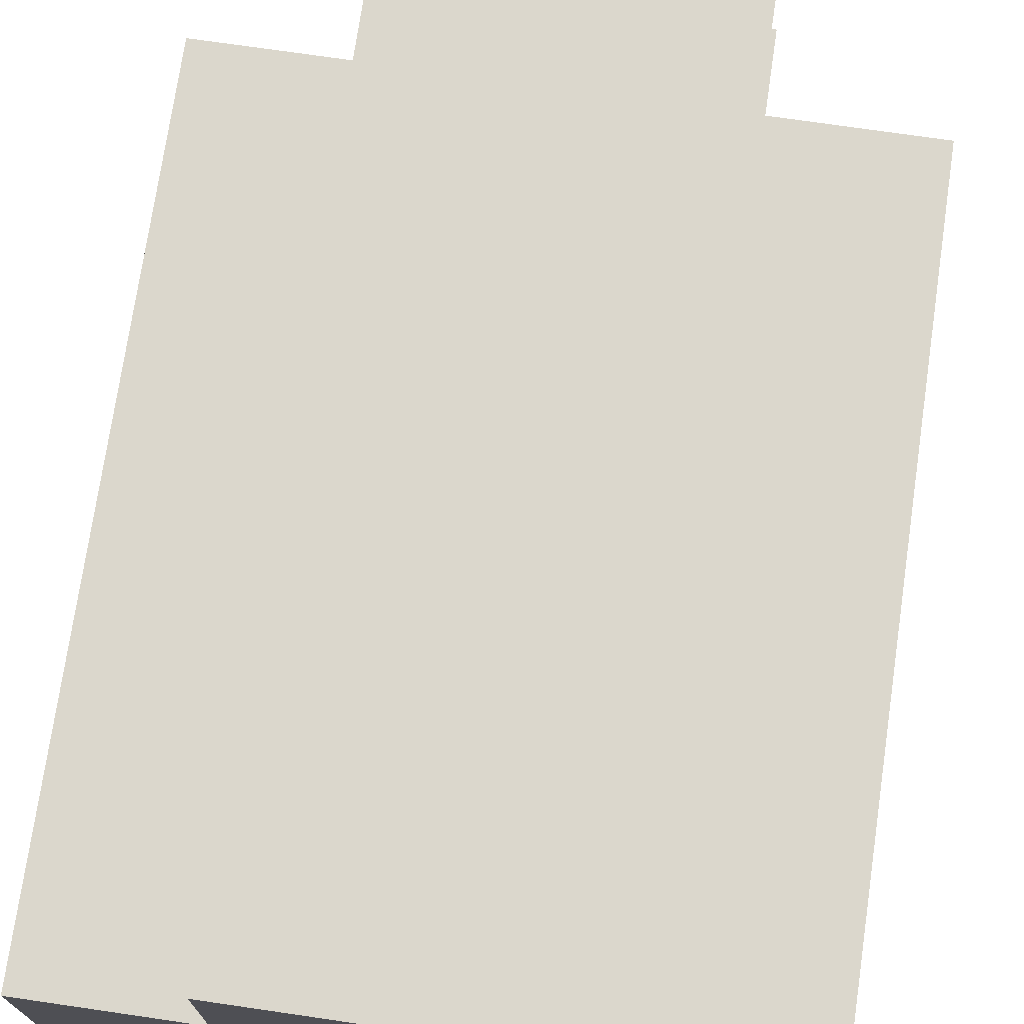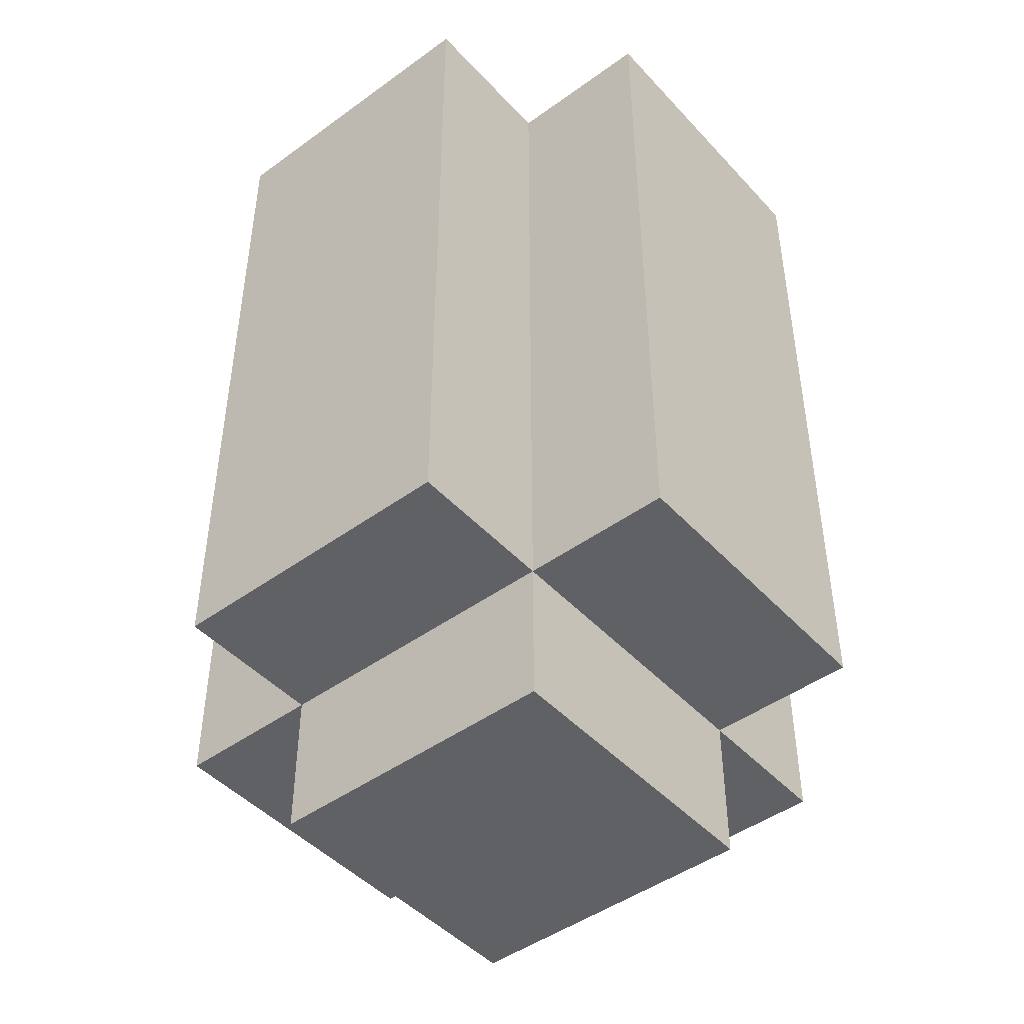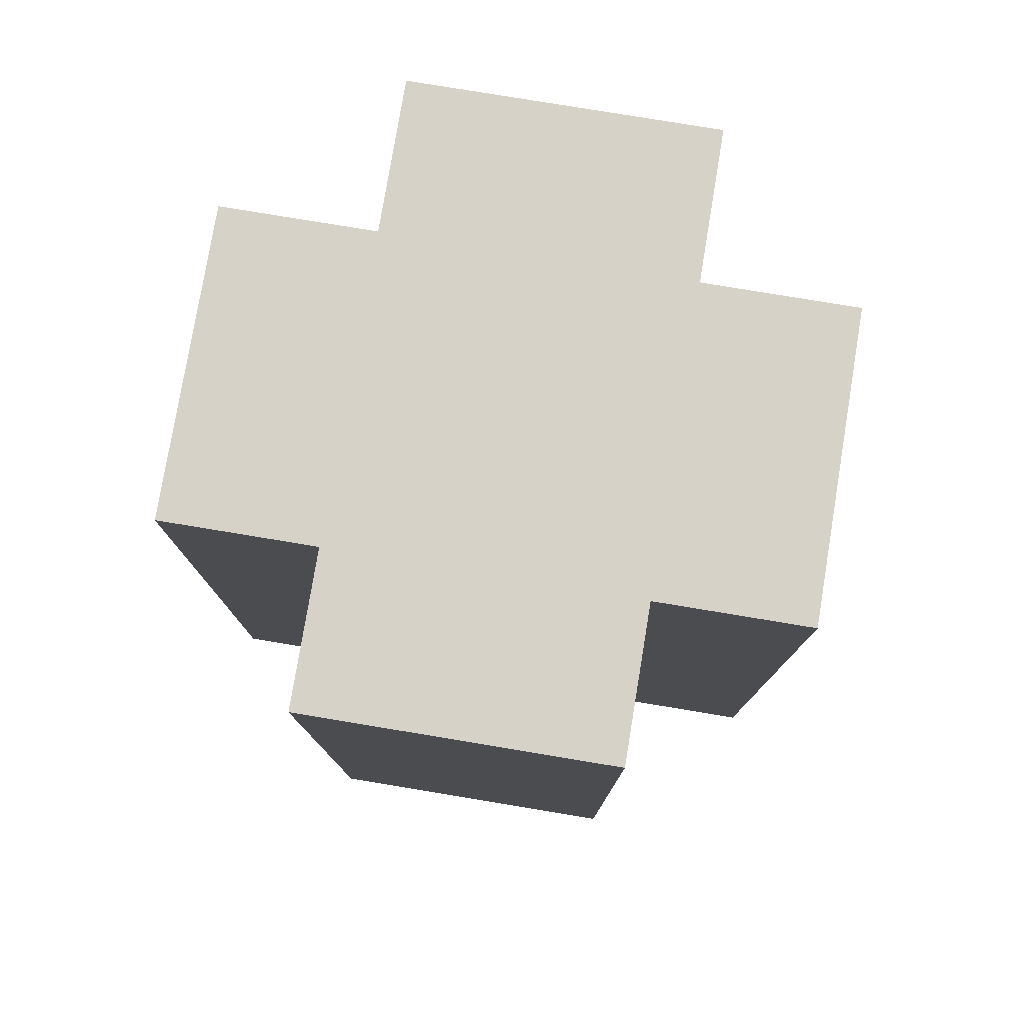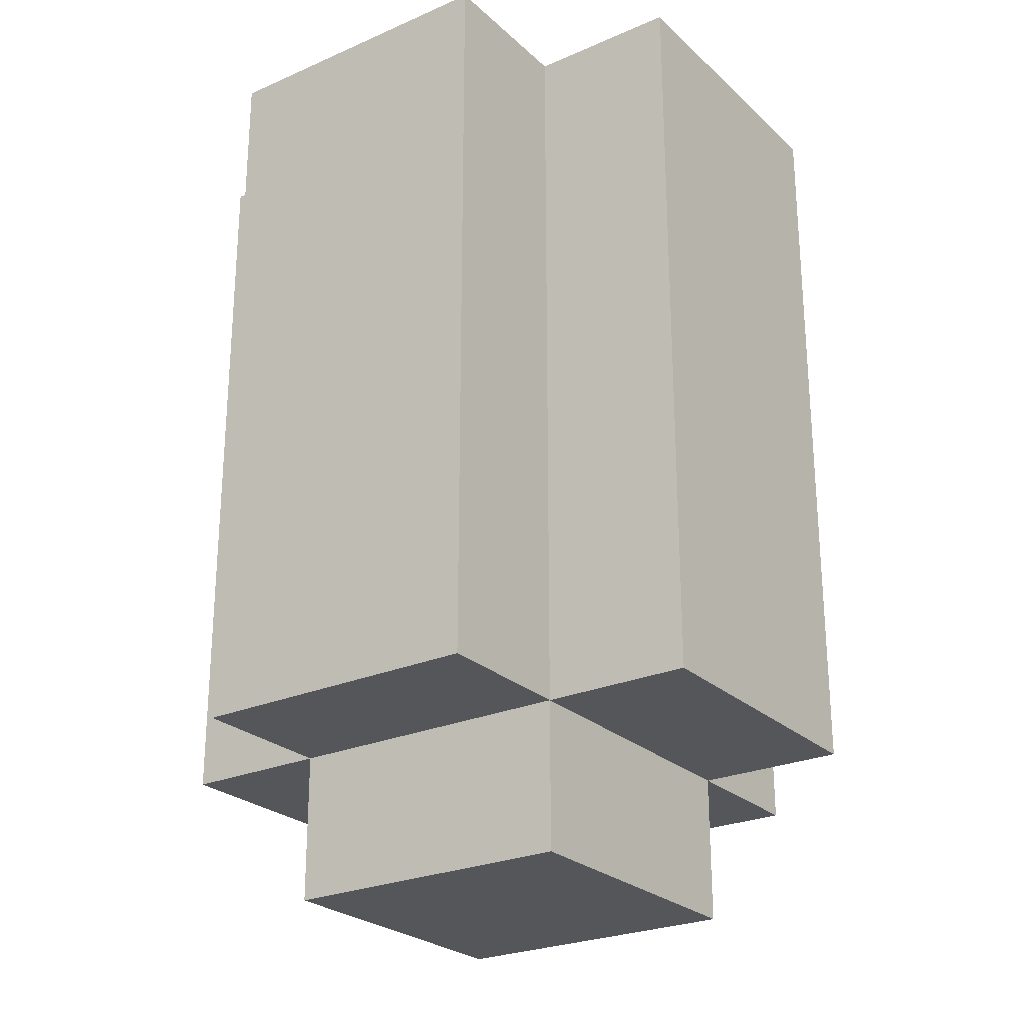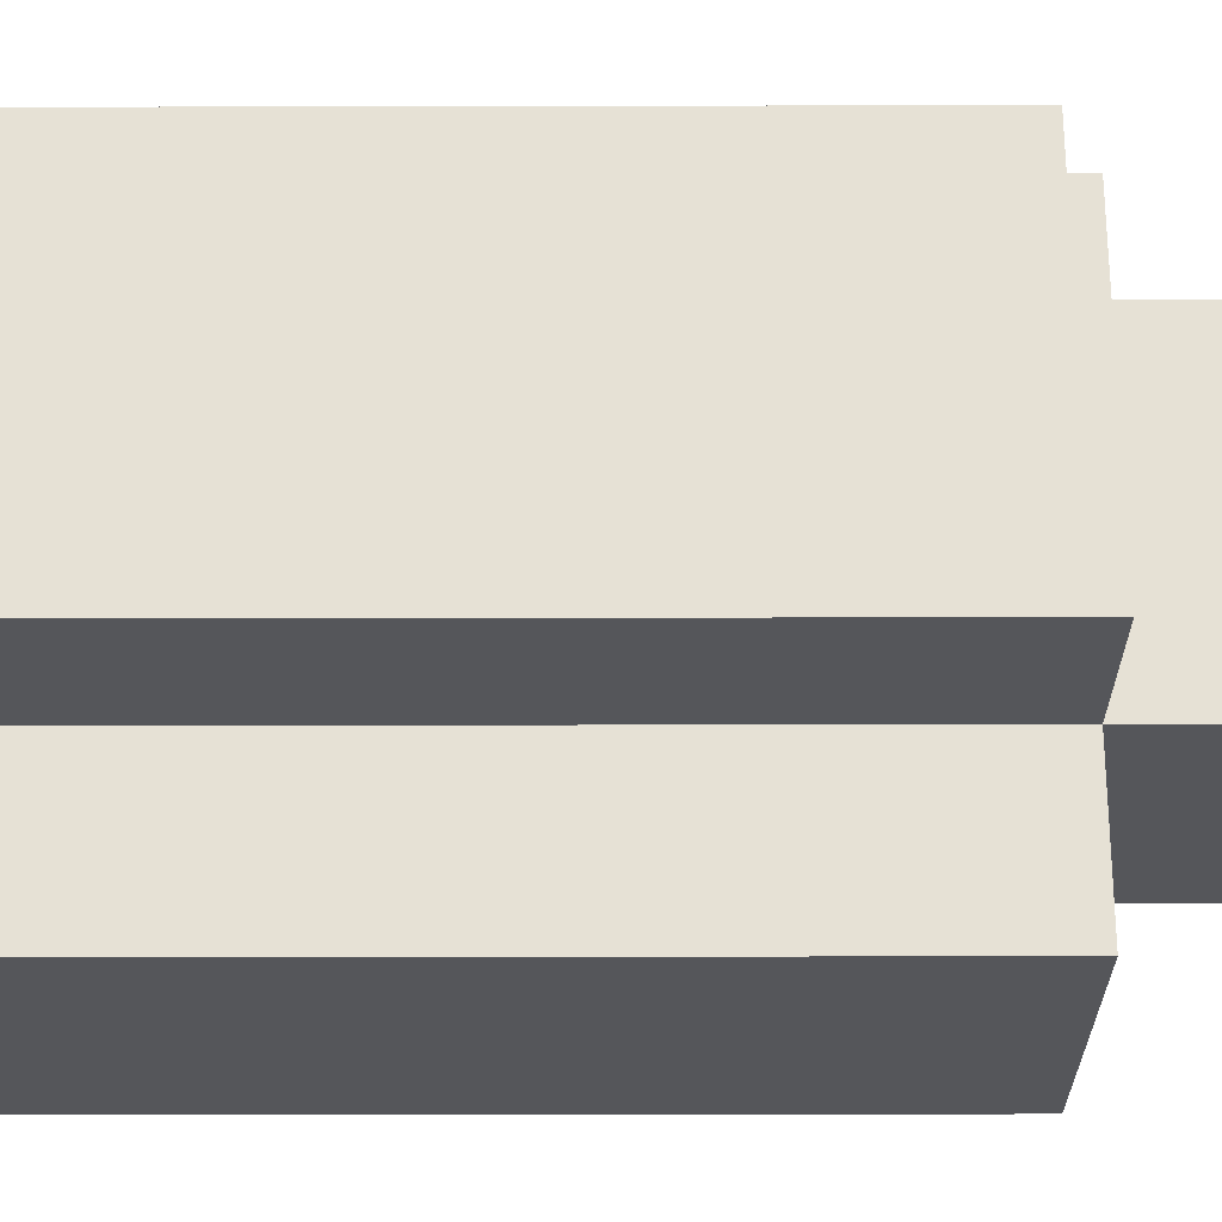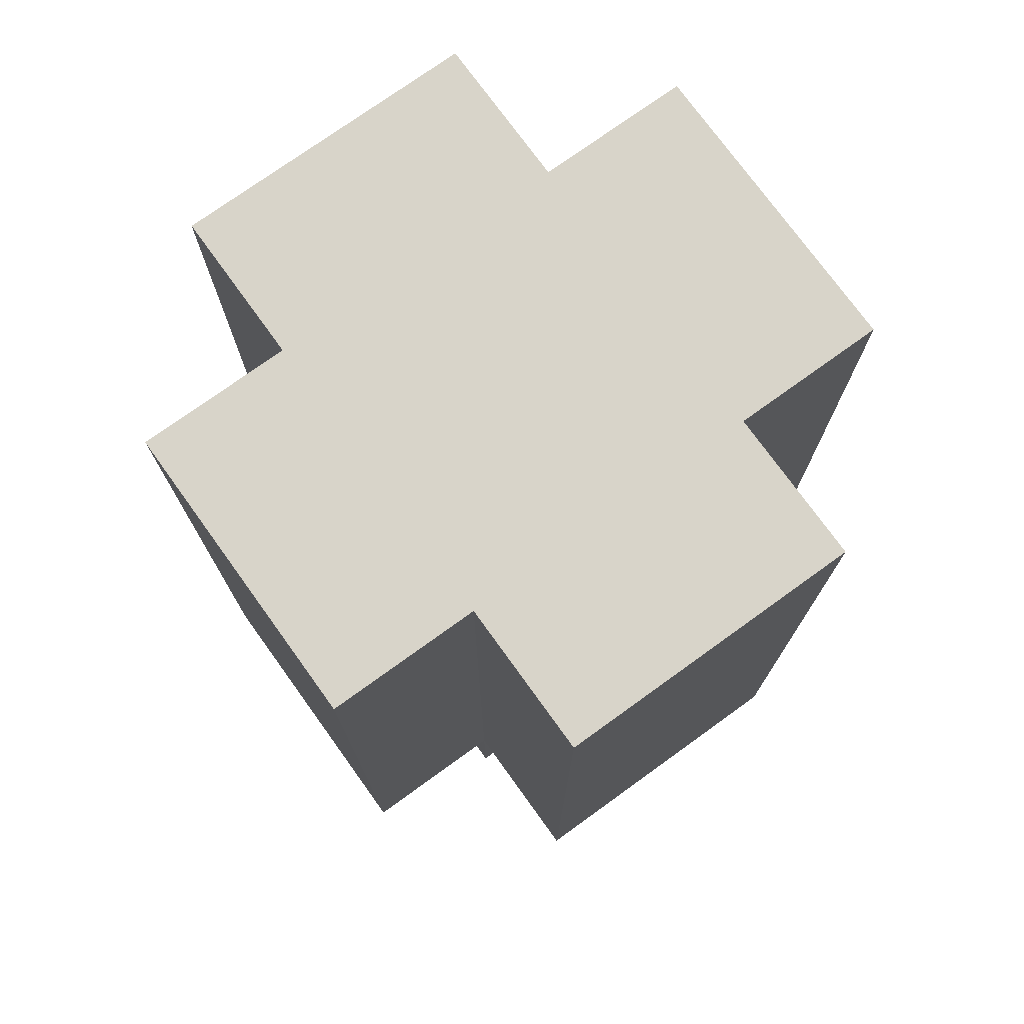
<metadata>
{"format":"obj","ext":"obj","renderer":"f3d","projection":"perspective","resolution":1024,"background":"white","views":[{"elev":73.4,"azim":8.3,"up":"+Y"},{"elev":-46.1,"azim":-140.3,"up":"+Z"},{"elev":78.5,"azim":-80.6,"up":"+Z"},{"elev":-25.4,"azim":-54.9,"up":"+Z"},{"elev":-25.9,"azim":90.2,"up":"+Y"},{"elev":75.2,"azim":144.2,"up":"+Z"}]}
</metadata>
<code>
o Jar_Tall_Red-8
v -0.04 0.02 0.06
v -0.04 -0.02 0.06
v -0.04 0.02 0
v -0.04 -0.02 0
v -0.04 0.02 -0.04
v -0.04 -0.02 -0.04
v -0.02 0.04 0.06
v -0.02 0.02 0.06
v -0.02 -0.02 0.06
v -0.02 -0.04 0.06
v -0.02 0.04 0
v -0.02 0.02 0
v -0.02 -0.02 0
v -0.02 -0.04 0
v -0.02 0.04 -0.04
v -0.02 0.02 -0.04
v -0.02 -0.02 -0.04
v -0.02 -0.04 -0.04
v -0.02 0.02 -0.06
v -0.02 -0.02 -0.06
v 0.02 0.04 0.06
v 0.02 0.02 0.06
v 0.02 -0.02 0.06
v 0.02 -0.04 0.06
v 0.02 0.04 0
v 0.02 0.02 0
v 0.02 -0.02 0
v 0.02 -0.04 0
v 0.02 0.04 -0.04
v 0.02 0.02 -0.04
v 0.02 -0.02 -0.04
v 0.02 -0.04 -0.04
v 0.02 0.02 -0.06
v 0.02 -0.02 -0.06
v 0.04 0.02 0.06
v 0.04 -0.02 0.06
v 0.04 0.02 0
v 0.04 -0.02 0
v 0.04 0.02 -0.04
v 0.04 -0.02 -0.04
v -0.02 0.04 0.06
v -0.02 0.04 0
v -0.02 0.04 -0.04
v 0.02 0.04 0.06
v 0.02 0.04 0
v 0.02 0.04 -0.04
v -0.04 0.02 0.06
v -0.04 0.02 0
v -0.04 0.02 -0.04
v -0.02 0.02 0.06
v -0.02 0.02 0
v -0.02 0.02 -0.04
v -0.02 0.02 -0.06
v 0.02 0.02 0.06
v 0.02 0.02 0
v 0.02 0.02 -0.04
v 0.02 0.02 -0.06
v 0.04 0.02 0.06
v 0.04 0.02 0
v 0.04 0.02 -0.04
v -0.04 -0.02 0.06
v -0.04 -0.02 0
v -0.04 -0.02 -0.04
v -0.02 -0.02 0.06
v -0.02 -0.02 0
v -0.02 -0.02 -0.04
v -0.02 -0.02 -0.06
v 0.02 -0.02 0.06
v 0.02 -0.02 0
v 0.02 -0.02 -0.04
v 0.02 -0.02 -0.06
v 0.04 -0.02 0.06
v 0.04 -0.02 0
v 0.04 -0.02 -0.04
v -0.02 -0.04 0.06
v -0.02 -0.04 0
v -0.02 -0.04 -0.04
v 0.02 -0.04 0.06
v 0.02 -0.04 0
v 0.02 -0.04 -0.04
v -0.02 0.04 0.06
v 0.02 0.04 0.06
v -0.04 0.02 0.06
v -0.02 0.02 0.06
v 0.02 0.02 0.06
v 0.04 0.02 0.06
v -0.04 -0.02 0.06
v -0.02 -0.02 0.06
v 0.02 -0.02 0.06
v 0.04 -0.02 0.06
v -0.02 -0.04 0.06
v 0.02 -0.04 0.06
v -0.02 0.04 -0.04
v 0.02 0.04 -0.04
v -0.04 0.02 -0.04
v -0.02 0.02 -0.04
v 0.02 0.02 -0.04
v 0.04 0.02 -0.04
v -0.04 -0.02 -0.04
v -0.02 -0.02 -0.04
v 0.02 -0.02 -0.04
v 0.04 -0.02 -0.04
v -0.02 -0.04 -0.04
v 0.02 -0.04 -0.04
v -0.02 0.02 -0.06
v 0.02 0.02 -0.06
v -0.02 -0.02 -0.06
v 0.02 -0.02 -0.06
f 3 2 1
f 4 2 3
f 5 4 3
f 6 4 5
f 11 8 7
f 12 8 11
f 13 10 9
f 14 10 13
f 15 12 11
f 16 12 15
f 17 14 13
f 18 14 17
f 19 17 16
f 20 17 19
f 21 22 25
f 25 22 26
f 23 24 27
f 27 24 28
f 25 26 29
f 29 26 30
f 27 28 31
f 31 28 32
f 30 31 33
f 33 31 34
f 35 36 37
f 37 36 38
f 37 38 39
f 39 38 40
f 44 42 41
f 45 43 42
f 45 42 44
f 46 43 45
f 50 48 47
f 51 49 48
f 51 48 50
f 52 49 51
f 56 53 52
f 57 53 56
f 58 55 54
f 59 56 55
f 59 55 58
f 60 56 59
f 61 62 64
f 62 63 65
f 64 62 65
f 65 63 66
f 66 67 70
f 70 67 71
f 68 69 72
f 69 70 73
f 72 69 73
f 73 70 74
f 75 76 78
f 76 77 79
f 78 76 79
f 79 77 80
f 84 82 81
f 85 82 84
f 87 84 83
f 87 86 85
f 87 85 84
f 88 86 87
f 89 86 88
f 90 86 89
f 91 89 88
f 92 89 91
f 93 94 96
f 96 94 97
f 95 96 99
f 99 96 100
f 97 98 101
f 101 98 102
f 100 101 103
f 103 101 104
f 105 106 107
f 107 106 108

</code>
